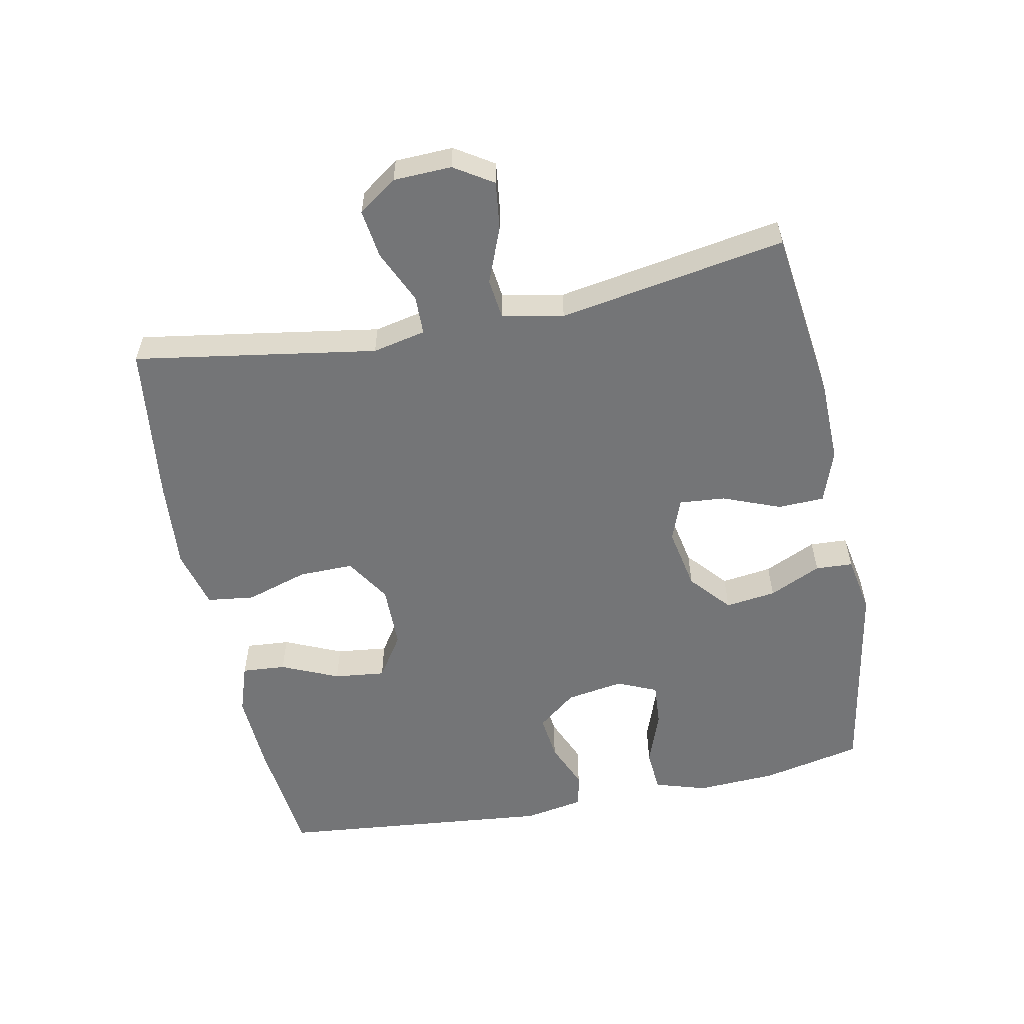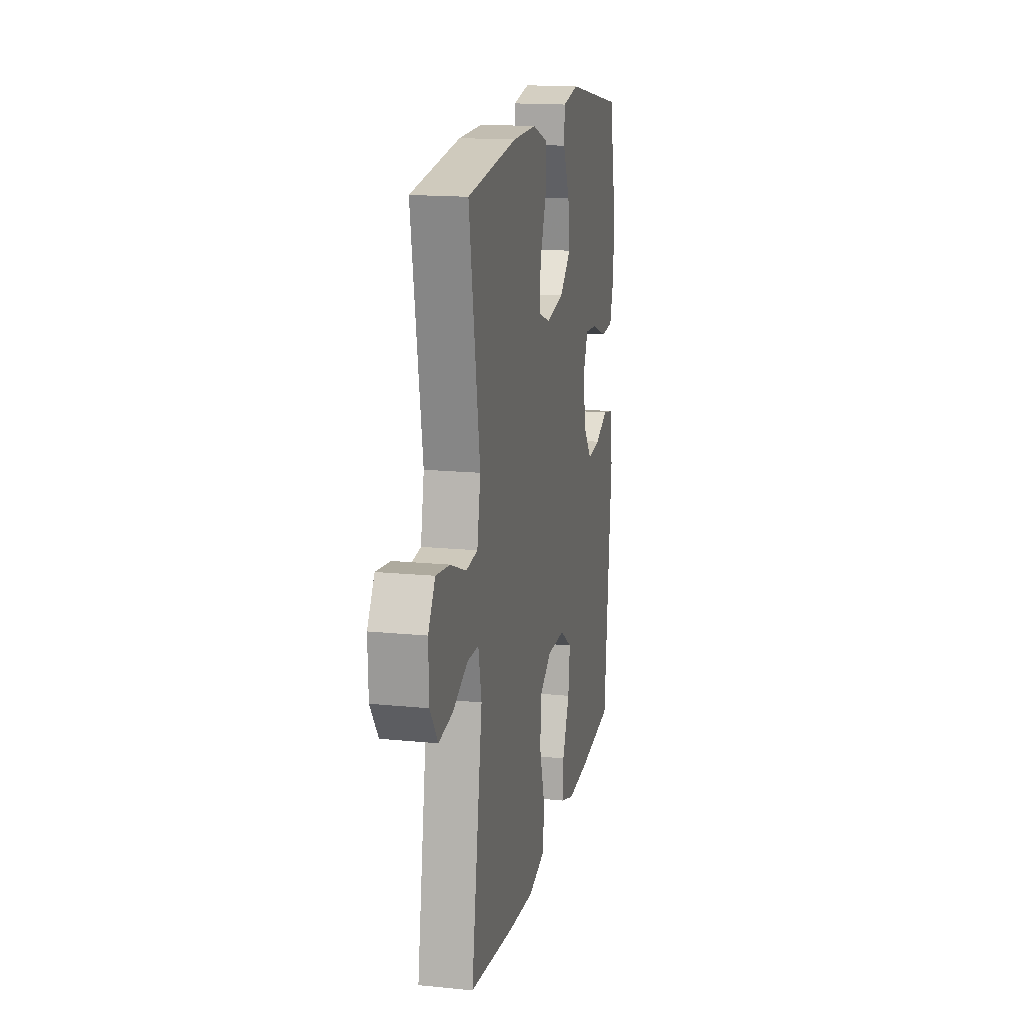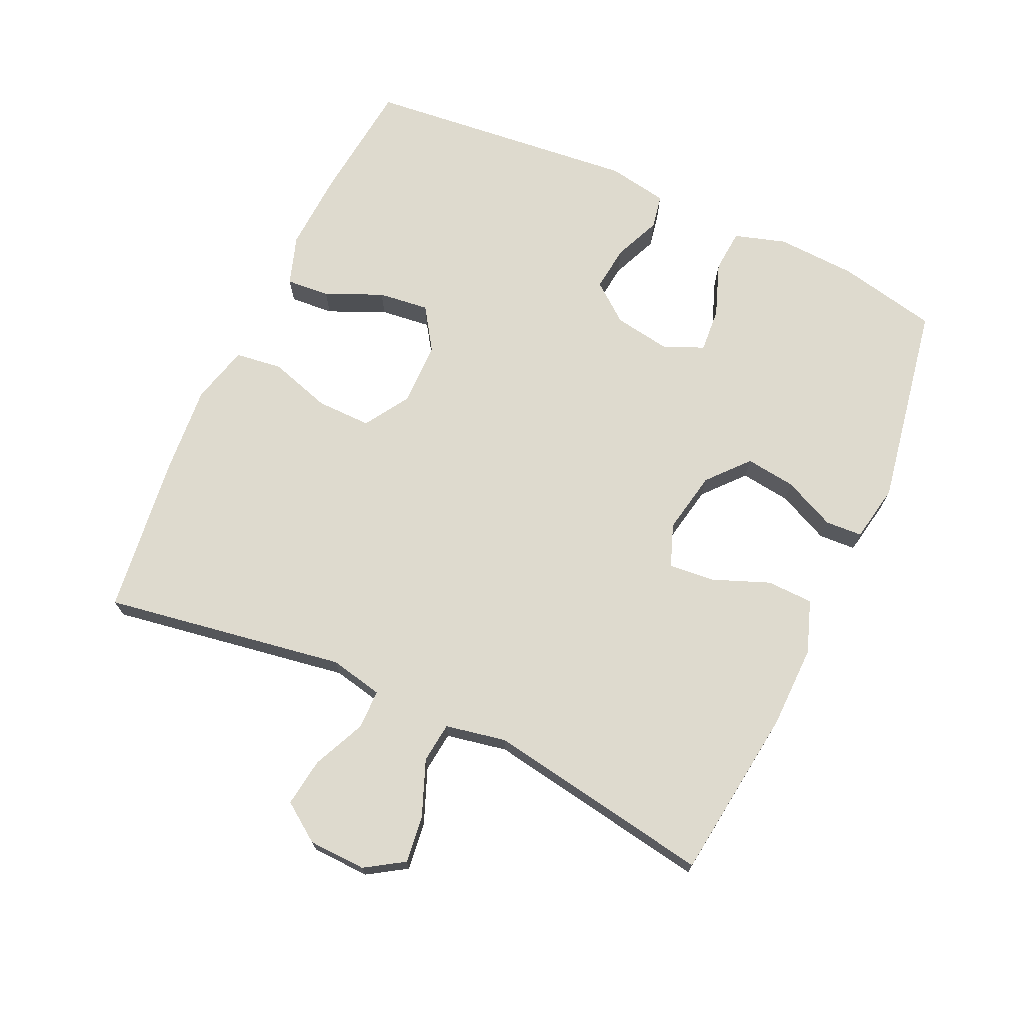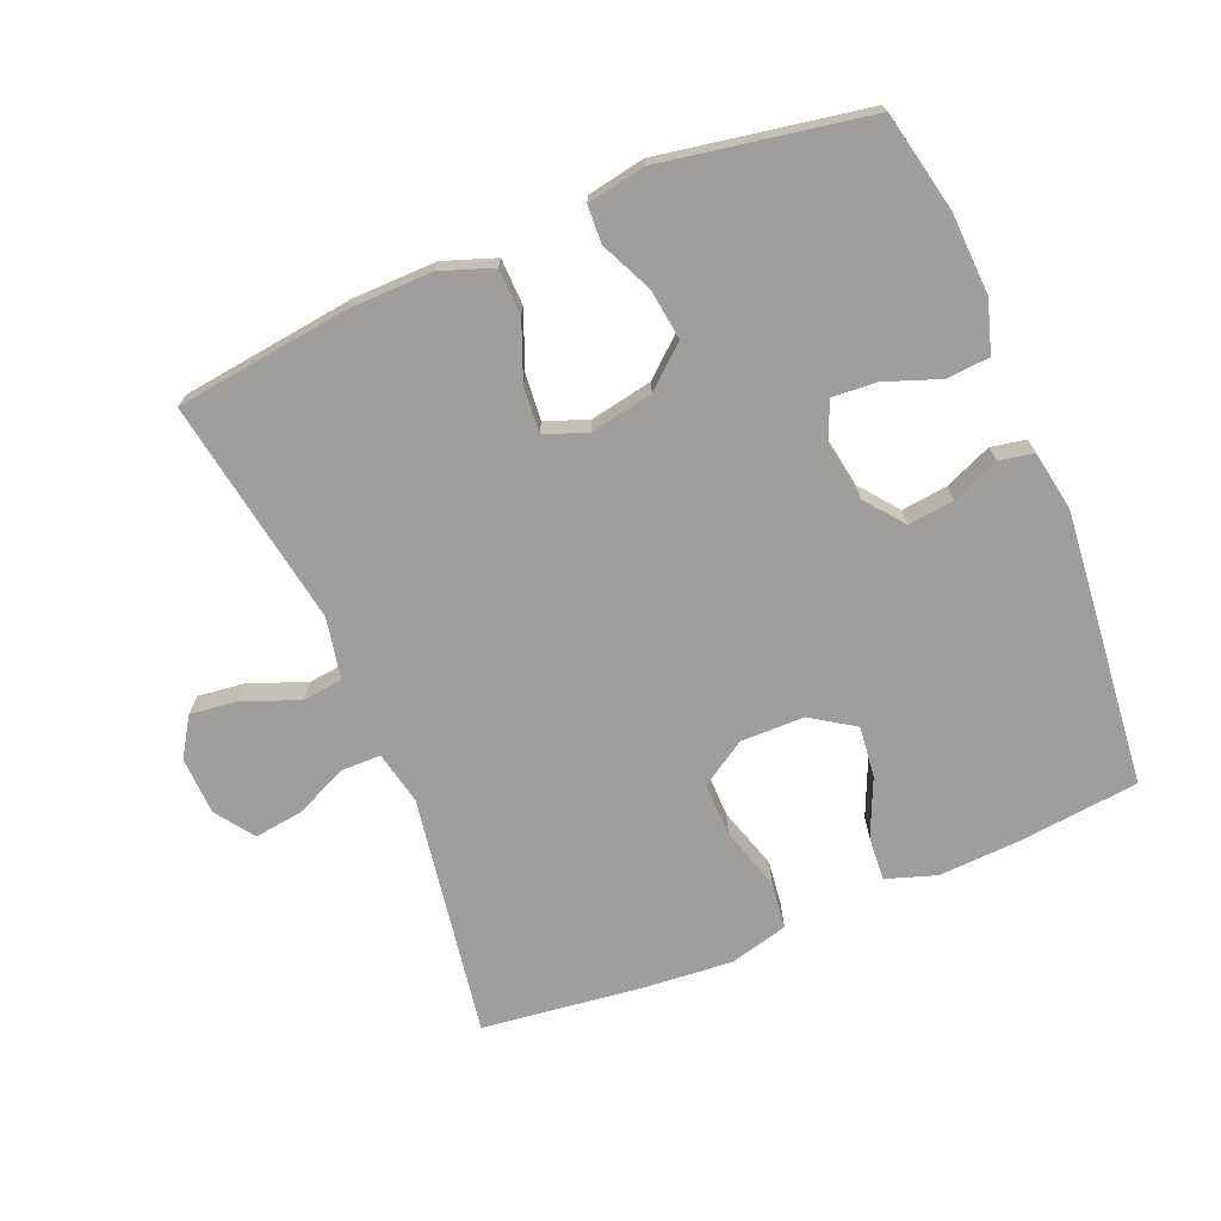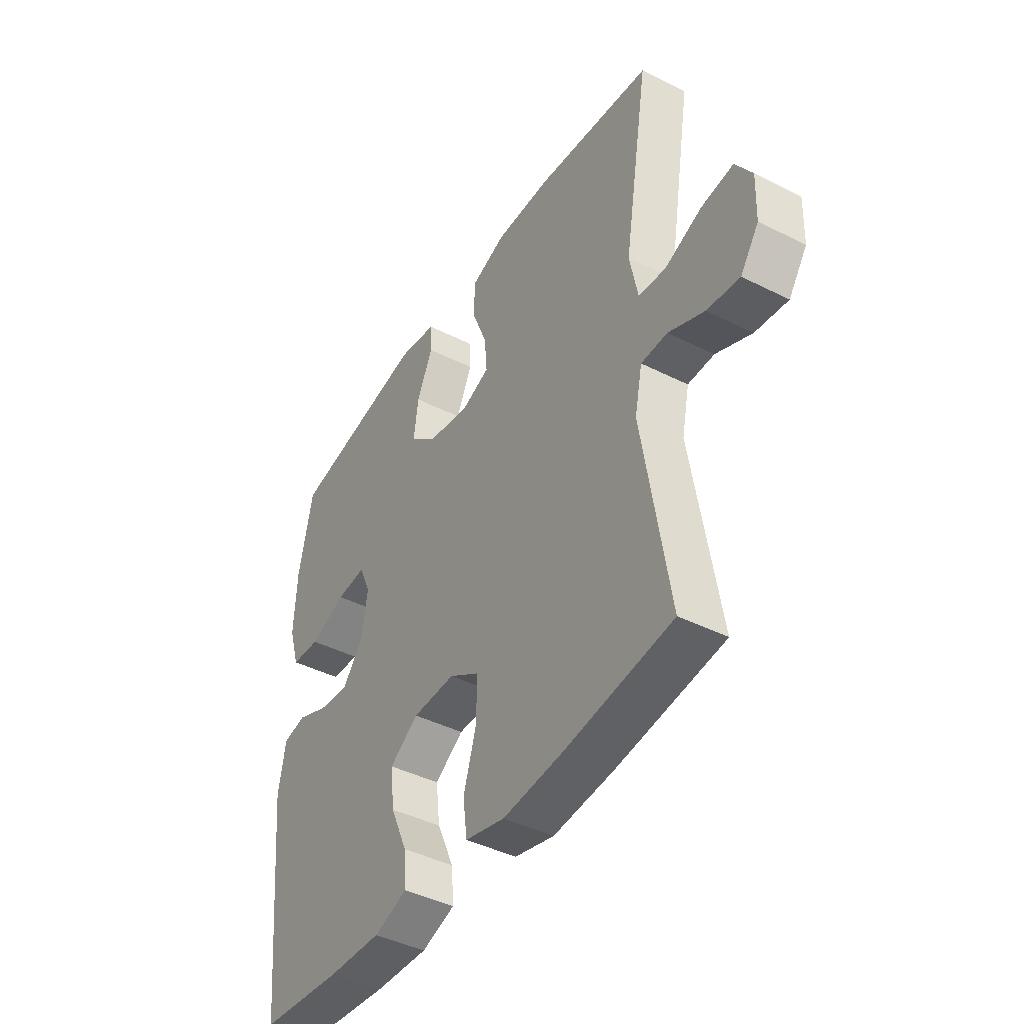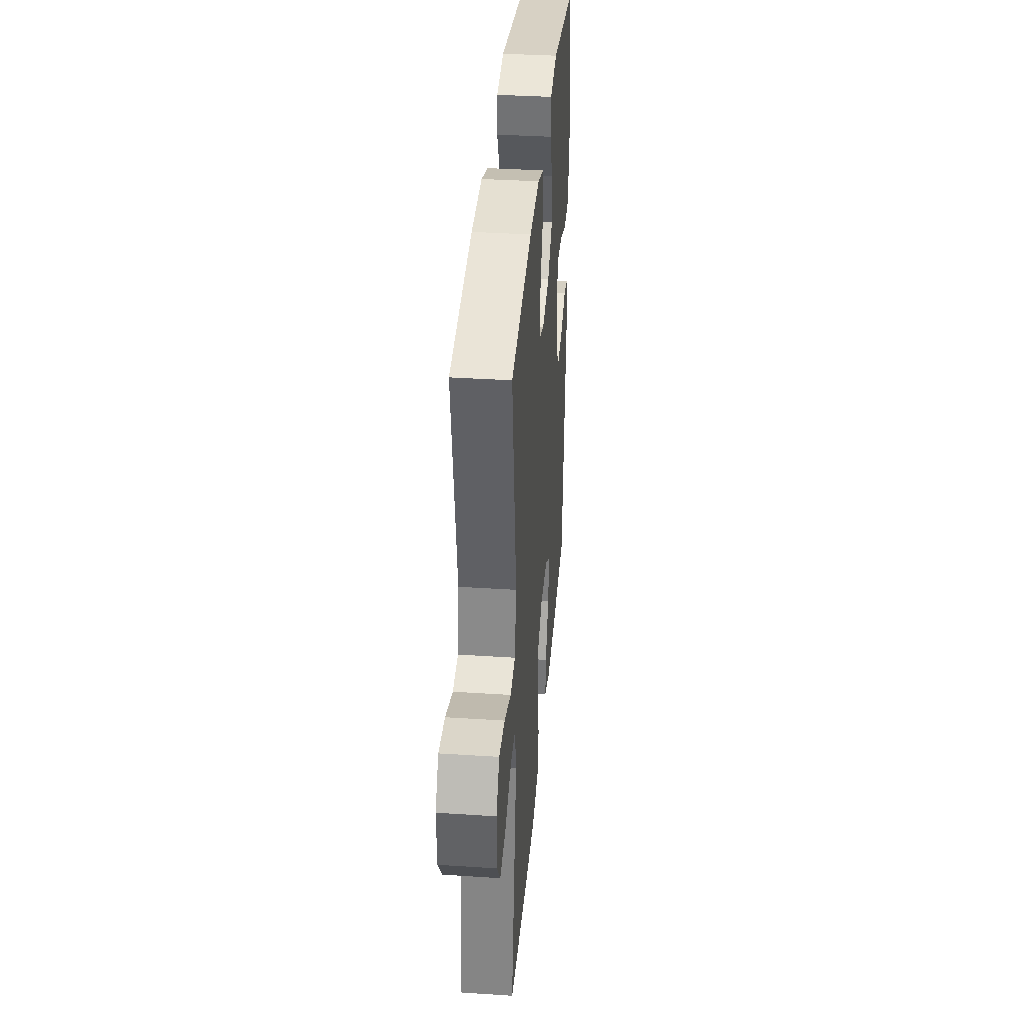
<metadata>
{"format":"obj","ext":"obj","renderer":"f3d","projection":"perspective","resolution":1024,"background":"white","views":[{"elev":-56.5,"azim":-78.6,"up":"+Y"},{"elev":16.1,"azim":-78.3,"up":"+Z"},{"elev":71.1,"azim":-65.3,"up":"+Y"},{"elev":-71.0,"azim":22.6,"up":"+Y"},{"elev":-43.1,"azim":-120.8,"up":"+Z"},{"elev":36.9,"azim":-85.2,"up":"+Z"}]}
</metadata>
<code>
v -0.5 0.07 -0.5
v -0.441 0.07 -0.136
v -0.458 0.07 -0.056
v -0.517 0.07 -0.055
v -0.597 0.07 -0.091
v -0.67 0.07 -0.101
v -0.711 0.07 -0.043
v -0.714 0.07 0.044
v -0.677 0.07 0.102
v -0.605 0.07 0.093
v -0.522 0.07 0.06
v -0.461 0.07 0.067
v -0.443 0.07 0.159
v -0.5 0.07 0.5
v -0.239 0.07 0.533
v -0.114 0.07 0.535
v -0.035 0.07 0.507
v -0.033 0.07 0.437
v -0.067 0.07 0.351
v -0.073 0.07 0.282
v -0.009 0.07 0.258
v 0.085 0.07 0.276
v 0.146 0.07 0.329
v 0.136 0.07 0.405
v 0.1 0.07 0.483
v 0.103 0.07 0.539
v 0.19 0.07 0.555
v 0.5 0.07 0.5
v 0.532 0.07 0.35
v 0.538 0.07 0.229
v 0.514 0.07 0.151
v 0.449 0.07 0.146
v 0.367 0.07 0.176
v 0.3 0.07 0.181
v 0.274 0.07 0.121
v 0.288 0.07 0.035
v 0.334 0.07 -0.023
v 0.403 0.07 -0.015
v 0.474 0.07 0.015
v 0.526 0.07 0.005
v 0.542 0.07 -0.086
v 0.5 0.07 -0.5
v 0.315 0.07 -0.52
v 0.195 0.07 -0.526
v 0.12 0.07 -0.501
v 0.125 0.07 -0.435
v 0.163 0.07 -0.349
v 0.172 0.07 -0.272
v 0.107 0.07 -0.229
v 0.011 0.07 -0.228
v -0.057 0.07 -0.271
v -0.056 0.07 -0.353
v -0.027 0.07 -0.447
v -0.036 0.07 -0.518
v -0.125 0.07 -0.541
v -0.26 0.07 -0.53
v -0.5 0 -0.5
v -0.441 0 -0.136
v -0.458 0 -0.056
v -0.517 0 -0.055
v -0.597 0 -0.091
v -0.67 0 -0.101
v -0.711 0 -0.043
v -0.714 0 0.044
v -0.677 0 0.102
v -0.605 0 0.093
v -0.522 0 0.06
v -0.461 0 0.067
v -0.443 0 0.159
v -0.5 0 0.5
v -0.239 0 0.533
v -0.114 0 0.535
v -0.035 0 0.507
v -0.033 0 0.437
v -0.067 0 0.351
v -0.073 0 0.282
v -0.009 0 0.258
v 0.085 0 0.276
v 0.146 0 0.329
v 0.136 0 0.405
v 0.1 0 0.483
v 0.103 0 0.539
v 0.19 0 0.555
v 0.5 0 0.5
v 0.532 0 0.35
v 0.538 0 0.229
v 0.514 0 0.151
v 0.449 0 0.146
v 0.367 0 0.176
v 0.3 0 0.181
v 0.274 0 0.121
v 0.288 0 0.035
v 0.334 0 -0.023
v 0.403 0 -0.015
v 0.474 0 0.015
v 0.526 0 0.005
v 0.542 0 -0.086
v 0.5 0 -0.5
v 0.315 0 -0.52
v 0.195 0 -0.526
v 0.12 0 -0.501
v 0.125 0 -0.435
v 0.163 0 -0.349
v 0.172 0 -0.272
v 0.107 0 -0.229
v 0.011 0 -0.228
v -0.057 0 -0.271
v -0.056 0 -0.353
v -0.027 0 -0.447
v -0.036 0 -0.518
v -0.125 0 -0.541
v -0.26 0 -0.53
f 55 56 1 2
f 52 53 54 55
f 51 52 55 2
f 50 51 2 3
f 49 50 3
f 44 45 46 47
f 44 47 48
f 43 44 48
f 42 43 48
f 41 42 48
f 38 39 40 41
f 37 38 41 48
f 36 37 48 49
f 30 31 32 33
f 30 33 34
f 29 30 34
f 28 29 34
f 27 28 34
f 24 25 26 27
f 23 24 27 34
f 22 23 34 35
f 16 17 18 19
f 16 19 20
f 13 14 15 16
f 12 13 16 20
f 8 9 10 11
f 6 7 8 11
f 4 5 6 11
f 3 4 11 12
f 21 22 35 36
f 20 21 36 49
f 3 12 20 49
f 58 57 112 111
f 111 110 109 108
f 58 111 108 107
f 59 58 107 106
f 59 106 105
f 103 102 101 100
f 104 103 100
f 104 100 99
f 104 99 98
f 104 98 97
f 97 96 95 94
f 104 97 94 93
f 105 104 93 92
f 89 88 87 86
f 90 89 86
f 90 86 85
f 90 85 84
f 90 84 83
f 83 82 81 80
f 90 83 80 79
f 91 90 79 78
f 75 74 73 72
f 76 75 72
f 72 71 70 69
f 76 72 69 68
f 67 66 65 64
f 67 64 63 62
f 67 62 61 60
f 68 67 60 59
f 92 91 78 77
f 105 92 77 76
f 105 76 68 59
f 1 57 58 2
f 2 58 59 3
f 3 59 60 4
f 4 60 61 5
f 5 61 62 6
f 6 62 63 7
f 7 63 64 8
f 8 64 65 9
f 9 65 66 10
f 10 66 67 11
f 11 67 68 12
f 12 68 69 13
f 13 69 70 14
f 14 70 71 15
f 15 71 72 16
f 16 72 73 17
f 17 73 74 18
f 18 74 75 19
f 19 75 76 20
f 20 76 77 21
f 21 77 78 22
f 22 78 79 23
f 23 79 80 24
f 24 80 81 25
f 25 81 82 26
f 26 82 83 27
f 27 83 84 28
f 28 84 85 29
f 29 85 86 30
f 30 86 87 31
f 31 87 88 32
f 32 88 89 33
f 33 89 90 34
f 34 90 91 35
f 35 91 92 36
f 36 92 93 37
f 37 93 94 38
f 38 94 95 39
f 39 95 96 40
f 40 96 97 41
f 41 97 98 42
f 42 98 99 43
f 43 99 100 44
f 44 100 101 45
f 45 101 102 46
f 46 102 103 47
f 47 103 104 48
f 48 104 105 49
f 49 105 106 50
f 50 106 107 51
f 51 107 108 52
f 52 108 109 53
f 53 109 110 54
f 54 110 111 55
f 55 111 112 56
f 56 112 57 1

</code>
